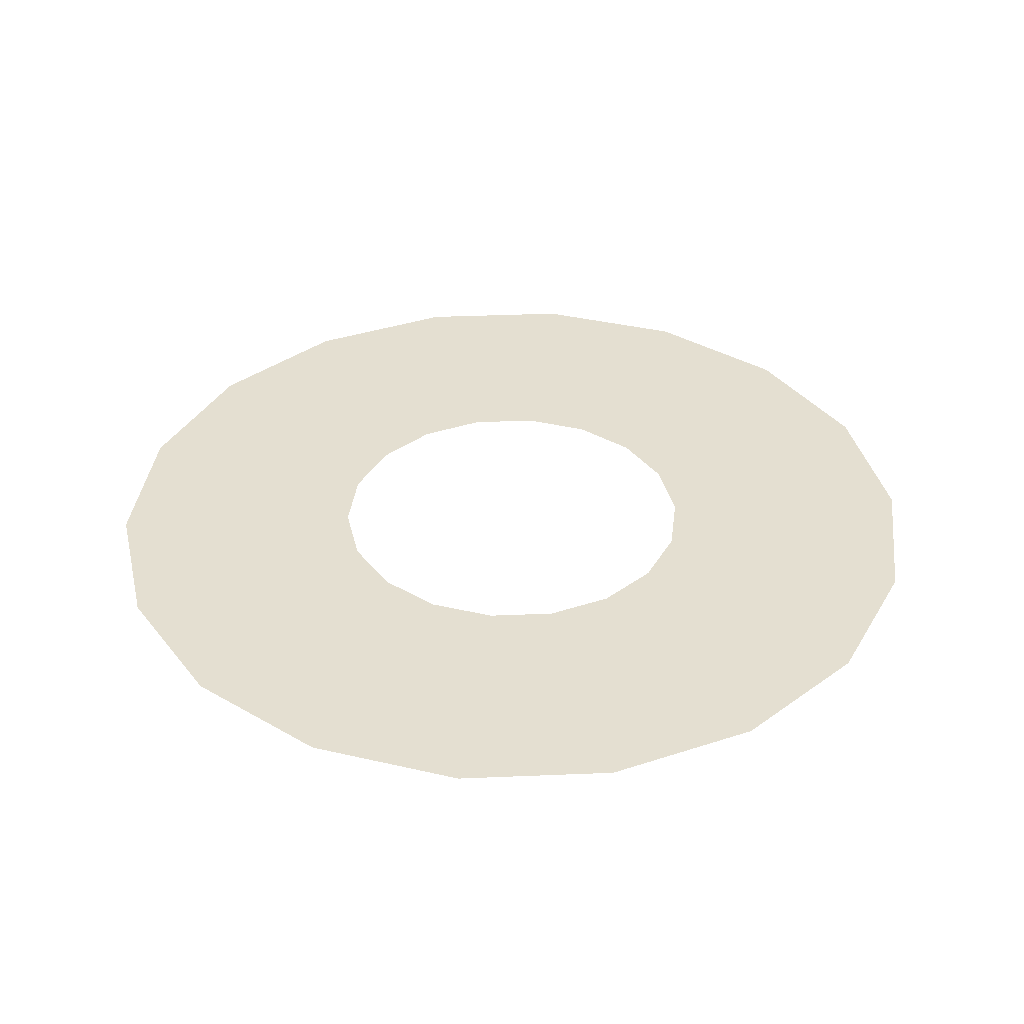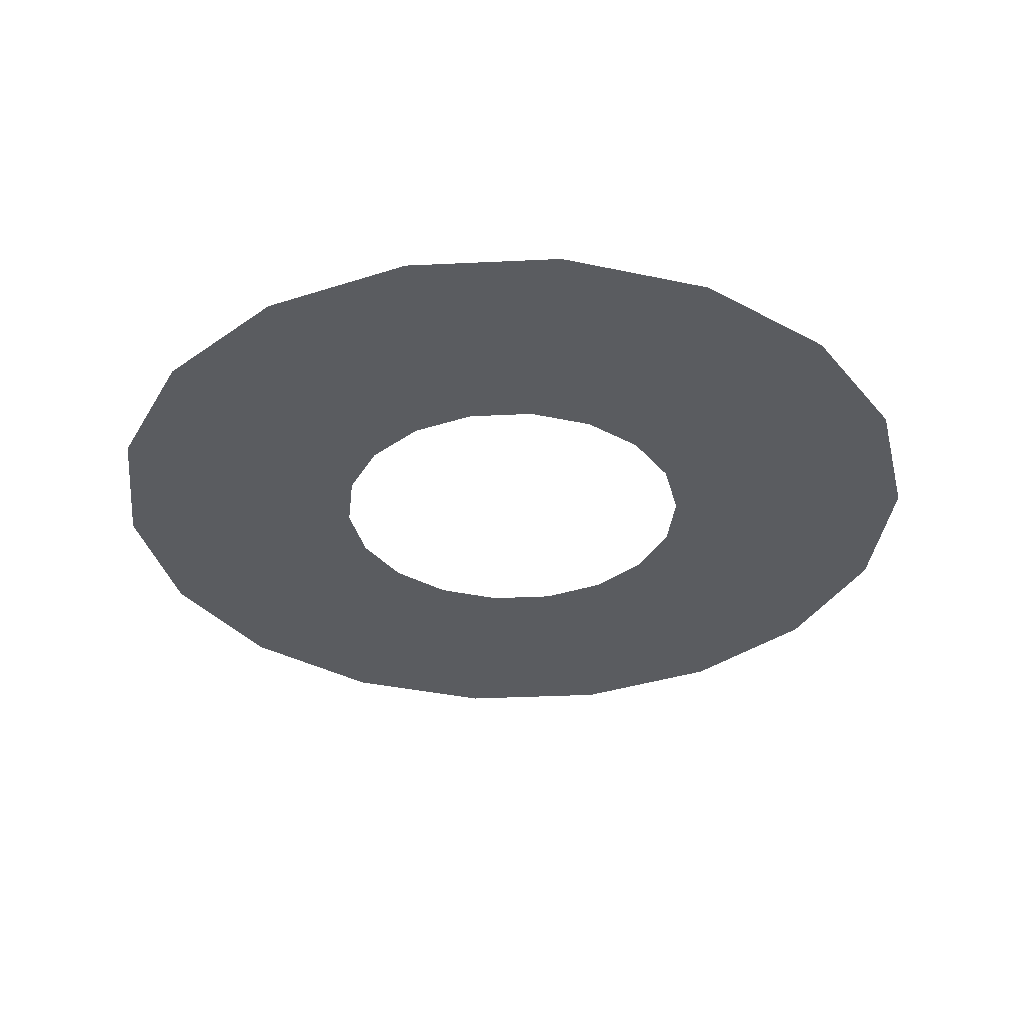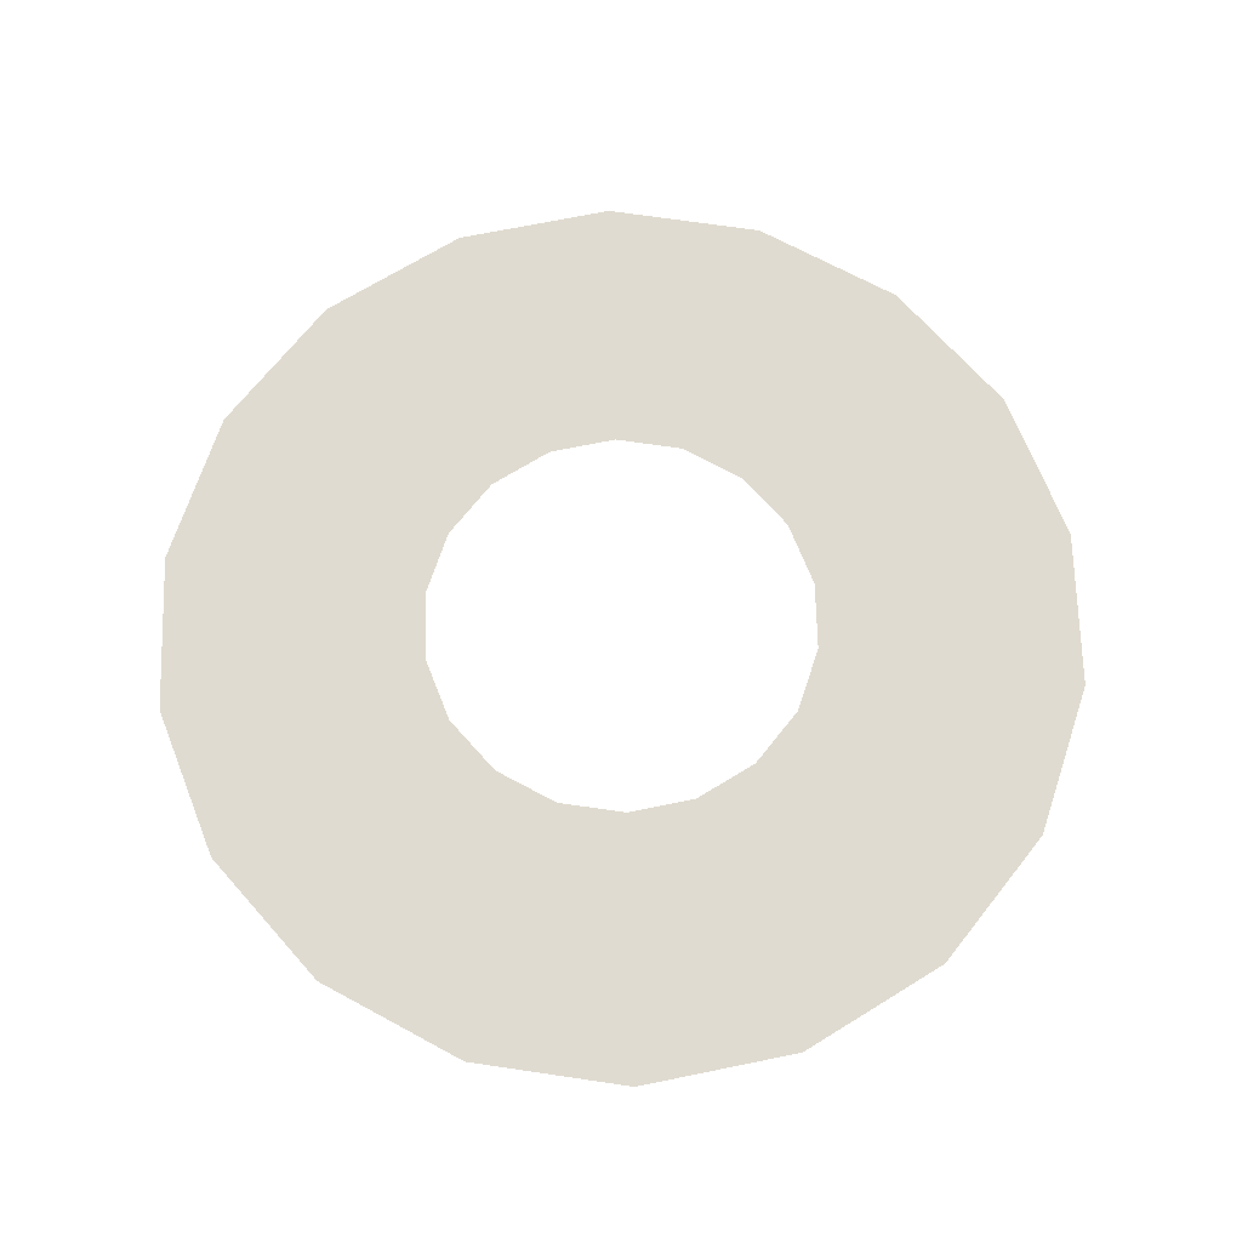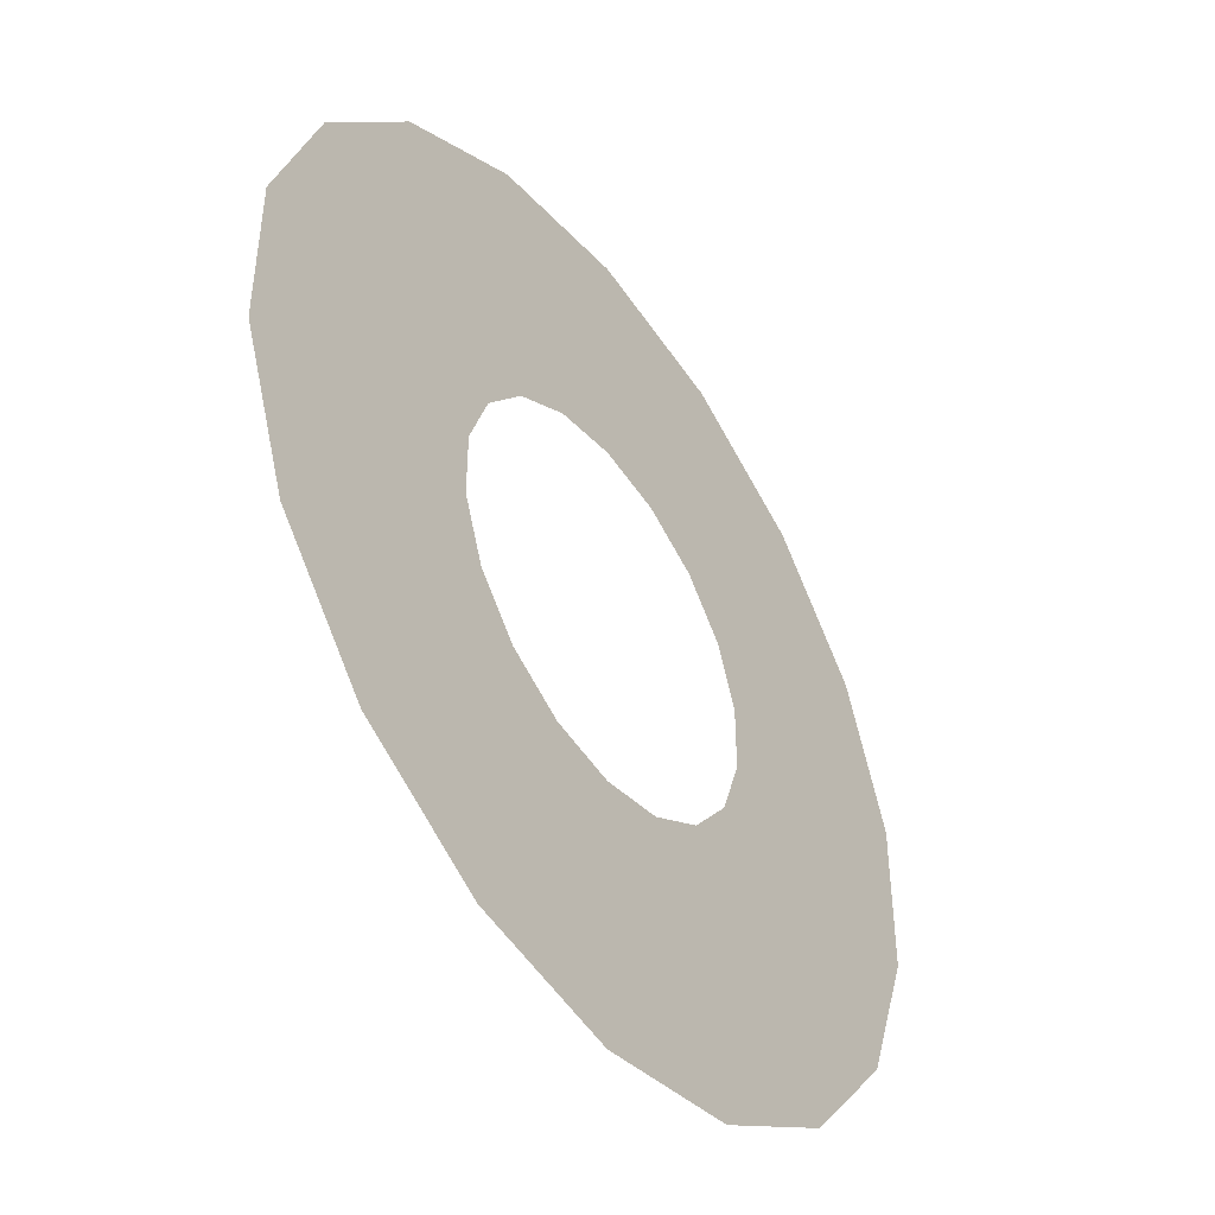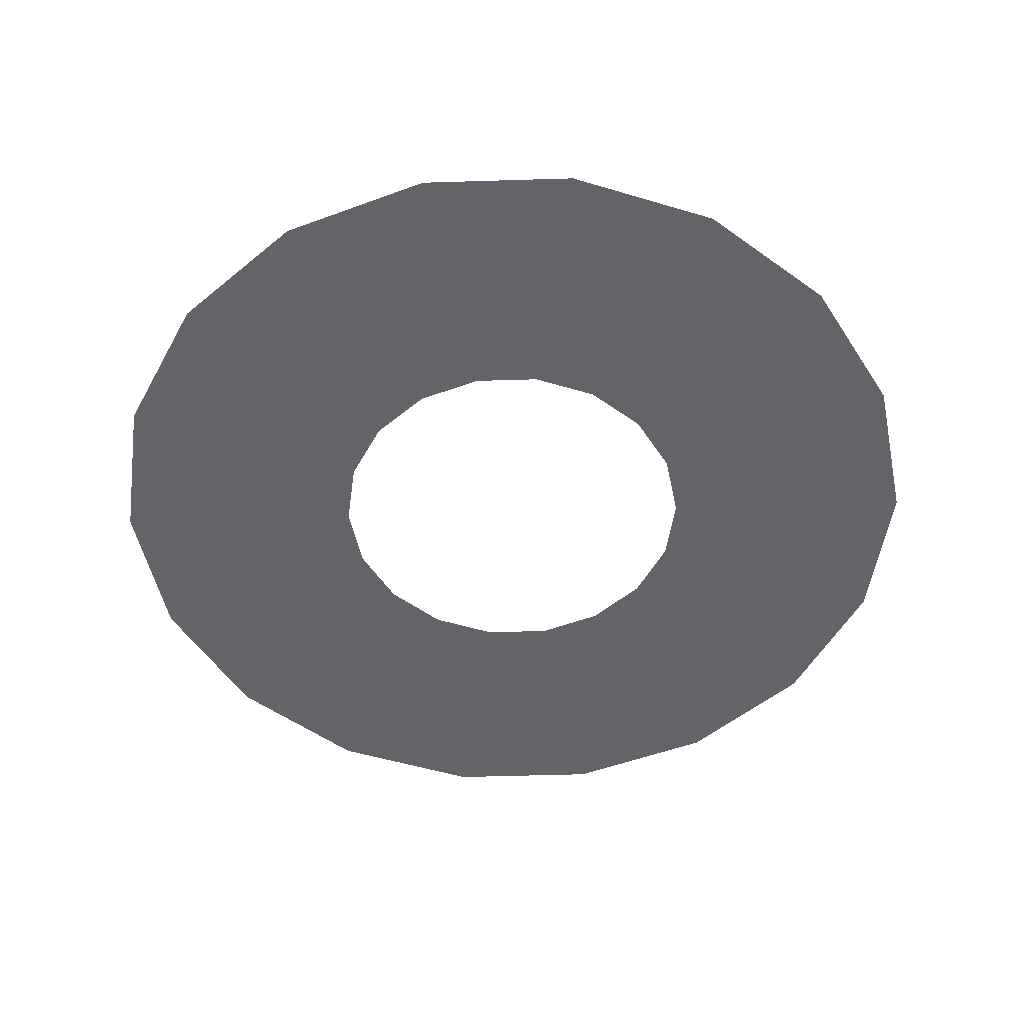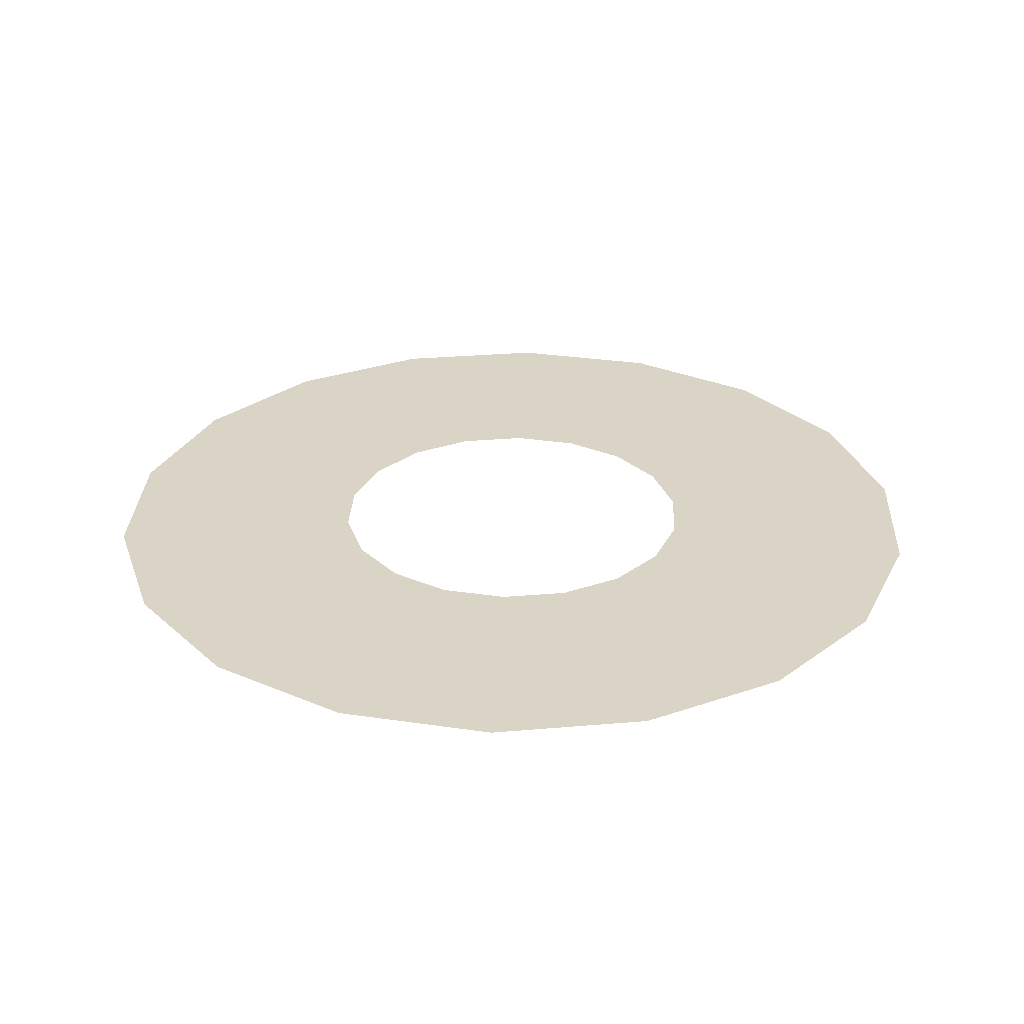
<metadata>
{"format":"obj","ext":"obj","renderer":"f3d","projection":"perspective","resolution":1024,"background":"white","views":[{"elev":36.7,"azim":146.9,"up":"+Y"},{"elev":-34.3,"azim":33.7,"up":"+Y"},{"elev":69.8,"azim":-141.6,"up":"+Y"},{"elev":-46.1,"azim":125.2,"up":"+Z"},{"elev":-51.1,"azim":131.9,"up":"+Y"},{"elev":28.9,"azim":102.6,"up":"+Y"}]}
</metadata>
<code>
o CD_Disc.001
v 0 0 -1.03
v -0.3523 0 -0.9679
v -0.6621 0 -0.789
v -0.892 0 -0.515
v -1.014 0 -0.1789
v -1.014 0 0.1789
v -0.892 0 0.515
v -0.6621 0 0.789
v -0.3523 0 0.9679
v 0 0 1.03
v 0.3523 0 0.9679
v 0.6621 0 0.789
v 0.892 0 0.515
v 1.014 0 0.1789
v 1.014 0 -0.1789
v 0.892 0 -0.515
v 0.6621 0 -0.789
v 0.3523 0 -0.9679
v 0 0 -0.44
v -0.1505 0 -0.4135
v -0.2828 0 -0.3371
v -0.3811 0 -0.22
v -0.4333 0 -0.07641
v -0.4333 0 0.07641
v -0.3811 0 0.22
v -0.2828 0 0.3371
v -0.1505 0 0.4135
v 0 0 0.44
v 0.1505 0 0.4135
v 0.2828 0 0.3371
v 0.3811 0 0.22
v 0.4333 0 0.07641
v 0.4333 0 -0.07641
v 0.3811 0 -0.22
v 0.2828 0 -0.3371
v 0.1505 0 -0.4135
v -0.2514 0 -0.6907
v -0.4724 0 -0.563
v -0.6365 0 -0.3675
v -0.7238 0 -0.1276
v -0.7238 0 0.1276
v -0.6365 0 0.3675
v -0.4724 0 0.563
v -0.2514 0 0.6907
v 0 0 0.735
v 0.2514 0 0.6907
v 0.4724 0 0.563
v 0.6365 0 0.3675
v 0.7238 0 0.1276
v 0.7238 0 -0.1276
v 0.6365 0 -0.3675
v 0.4724 0 -0.563
v 0.2514 0 -0.6907
v 0 0 -0.735
f 37 3 2
f 39 3 38
f 40 4 39
f 40 6 5
f 41 7 6
f 43 7 42
f 44 8 43
f 45 9 44
f 46 10 45
f 46 12 11
f 48 12 47
f 49 13 48
f 49 15 14
f 50 16 15
f 52 16 51
f 53 17 52
f 54 18 53
f 37 1 54
f 20 54 19
f 19 53 36
f 36 52 35
f 35 51 34
f 34 50 33
f 33 49 32
f 31 49 48
f 31 47 30
f 29 47 46
f 29 45 28
f 28 44 27
f 27 43 26
f 26 42 25
f 25 41 24
f 24 40 23
f 22 40 39
f 22 38 21
f 20 38 37
f 37 38 3
f 39 4 3
f 40 5 4
f 40 41 6
f 41 42 7
f 43 8 7
f 44 9 8
f 45 10 9
f 46 11 10
f 46 47 12
f 48 13 12
f 49 14 13
f 49 50 15
f 50 51 16
f 52 17 16
f 53 18 17
f 54 1 18
f 37 2 1
f 20 37 54
f 19 54 53
f 36 53 52
f 35 52 51
f 34 51 50
f 33 50 49
f 31 32 49
f 31 48 47
f 29 30 47
f 29 46 45
f 28 45 44
f 27 44 43
f 26 43 42
f 25 42 41
f 24 41 40
f 22 23 40
f 22 39 38
f 20 21 38

</code>
